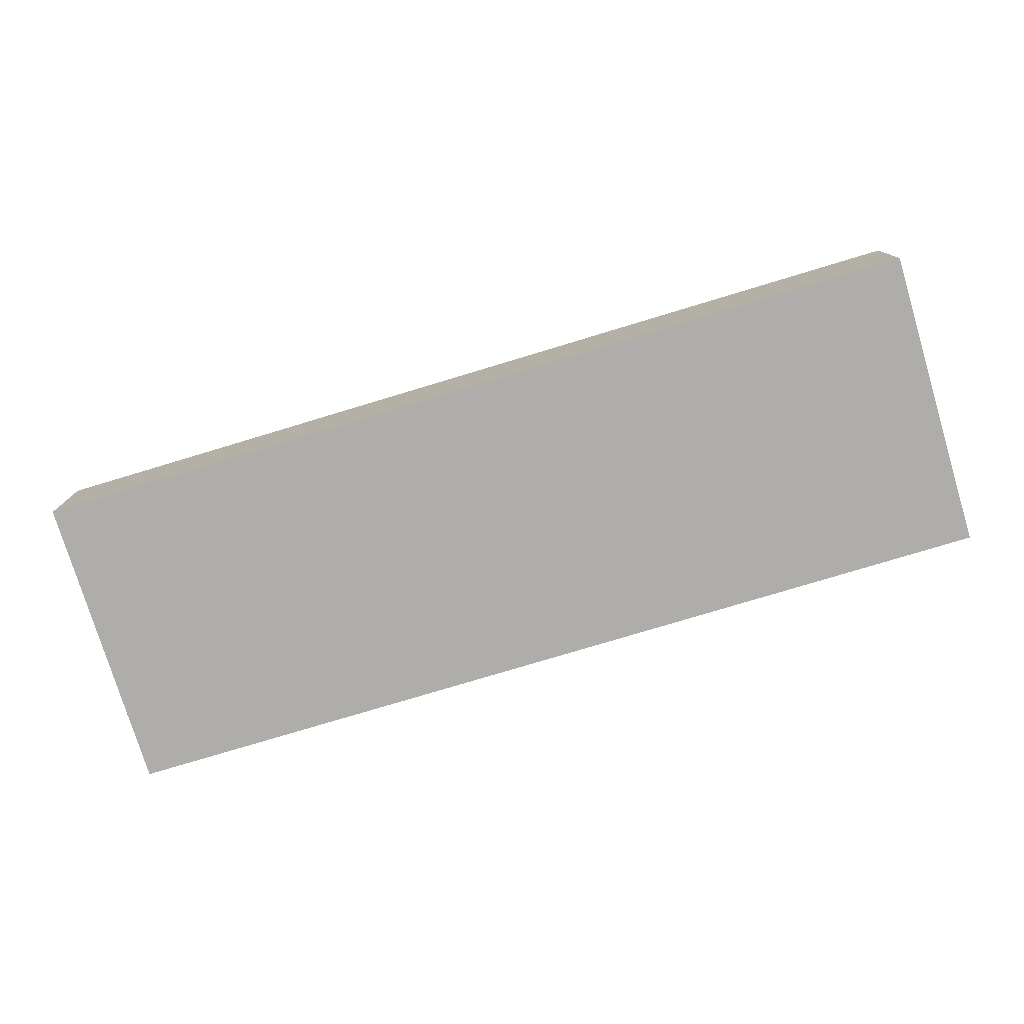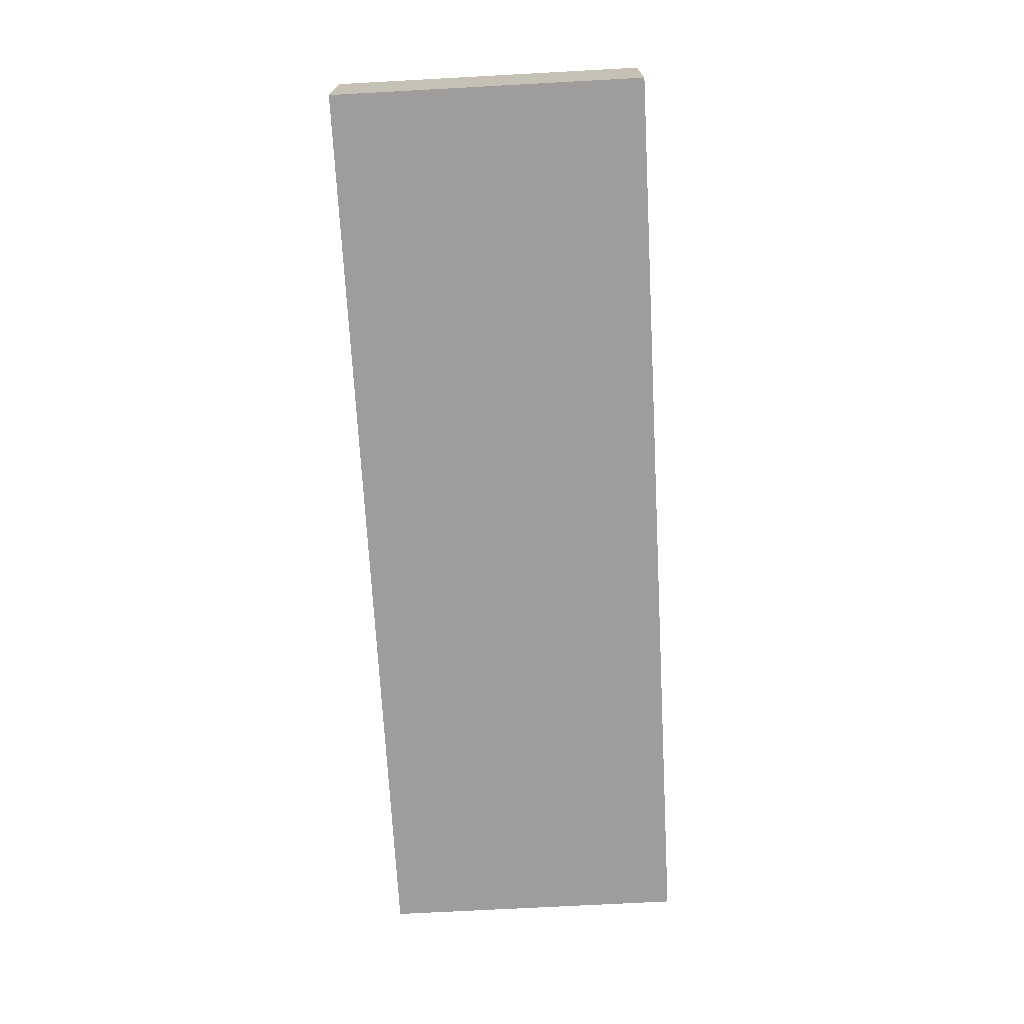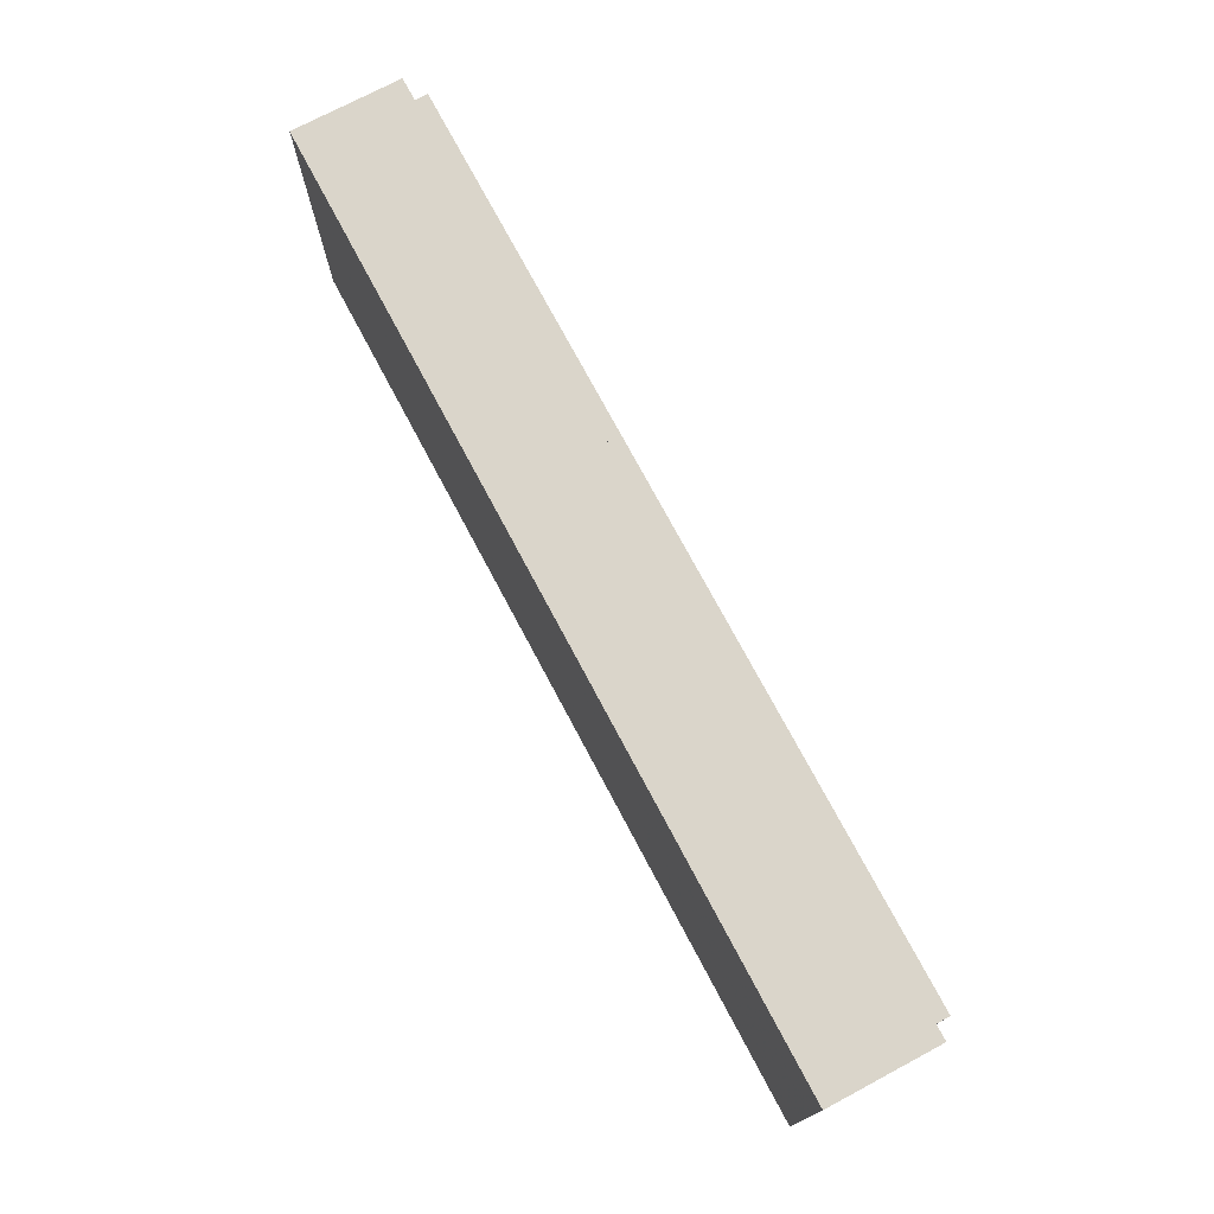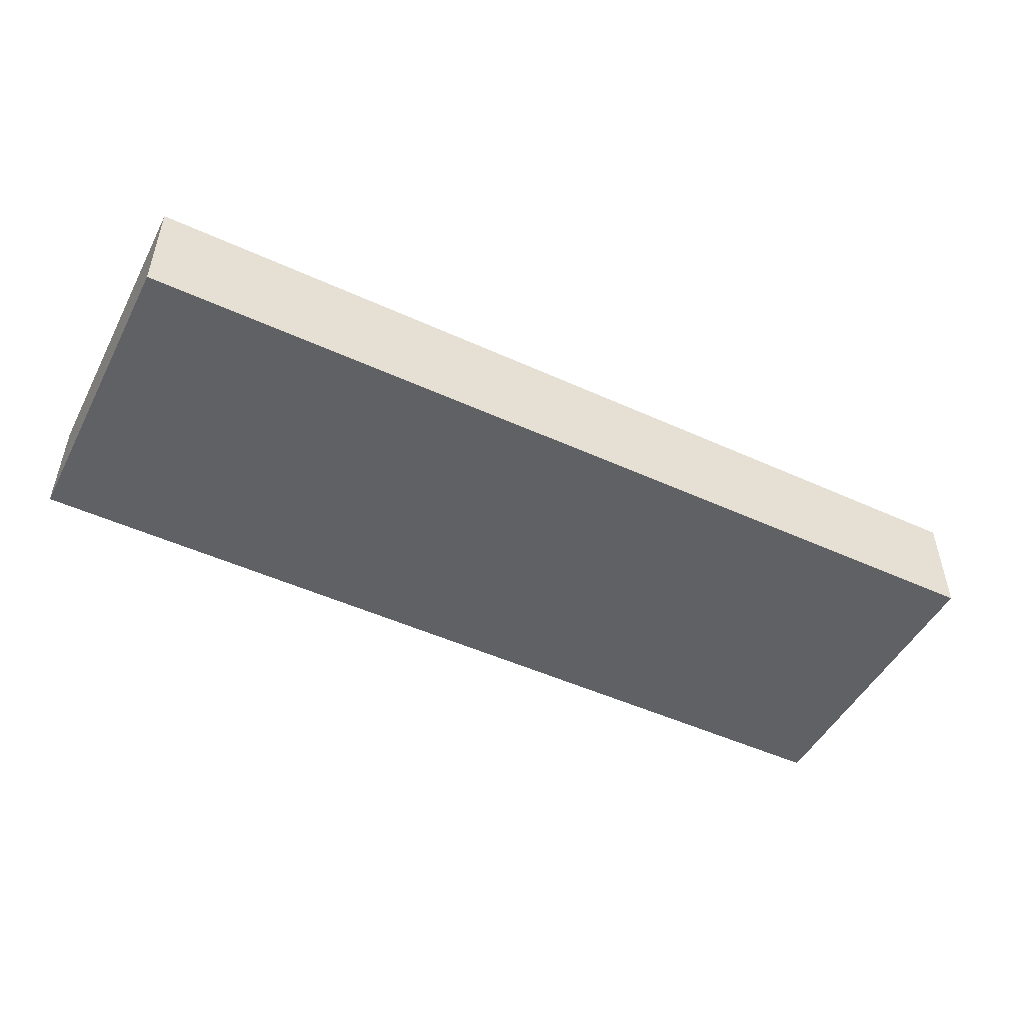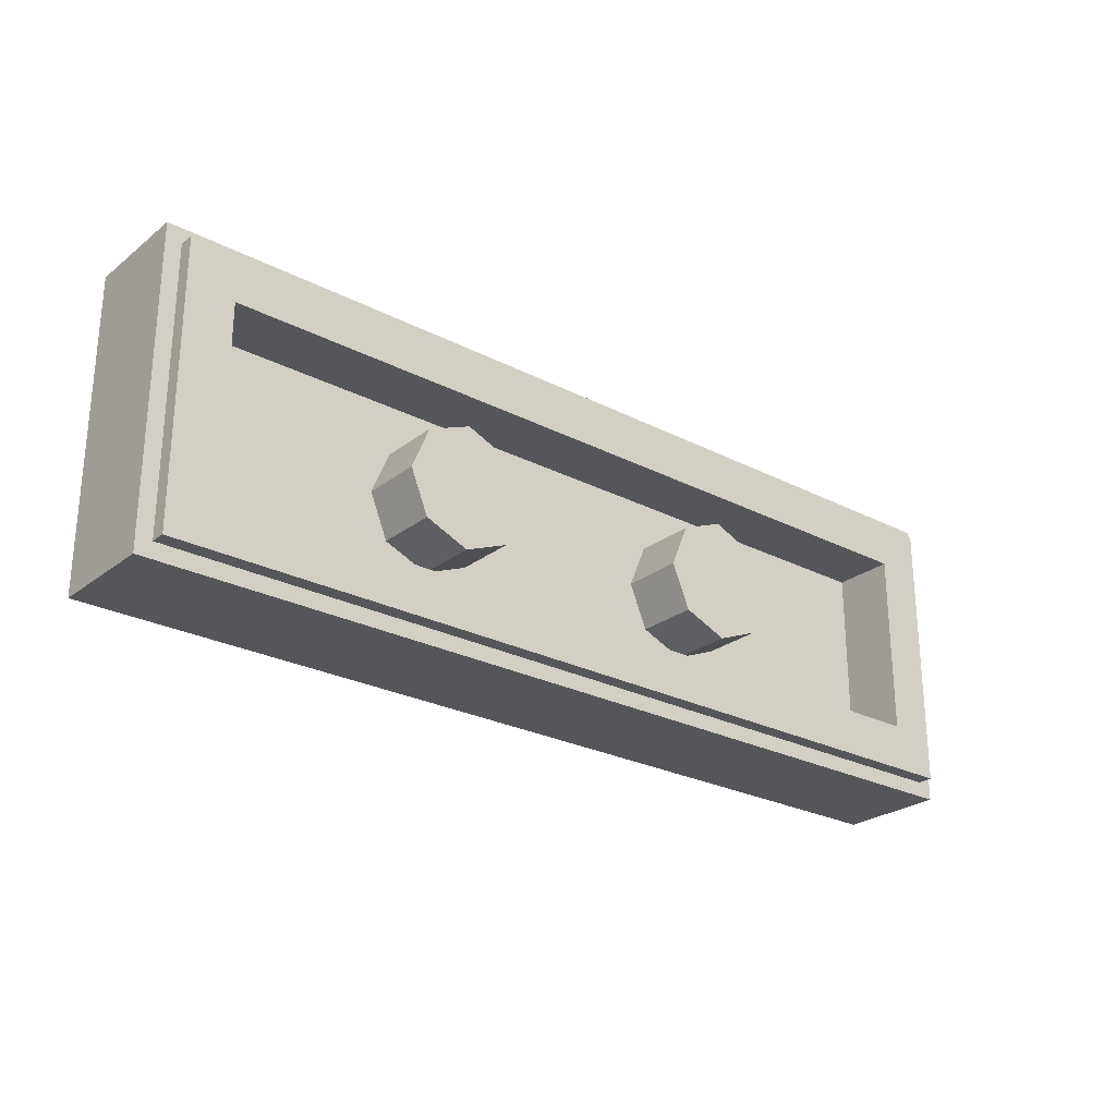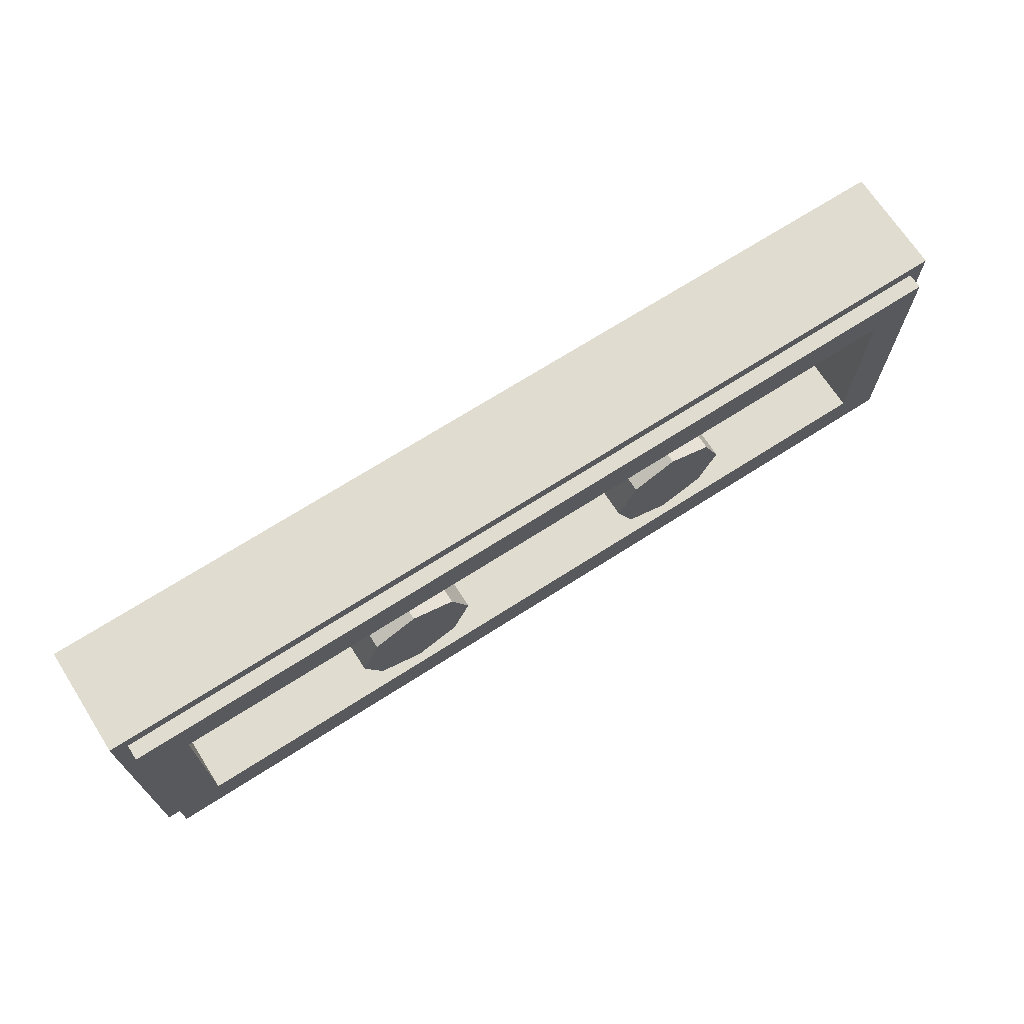
<metadata>
{"format":"obj","ext":"obj","renderer":"f3d","projection":"perspective","resolution":1024,"background":"white","views":[{"elev":-77.3,"azim":16.8,"up":"+Y"},{"elev":-70.6,"azim":93.1,"up":"+Y"},{"elev":74.3,"azim":62.0,"up":"+Z"},{"elev":-48.9,"azim":153.1,"up":"+Y"},{"elev":-25.6,"azim":140.5,"up":"+Z"},{"elev":69.4,"azim":147.3,"up":"+Z"}]}
</metadata>
<code>
v -1.5 0.35 0.5
v -1.5 0 0.5
v 1.5 0 0.5
v 1.5 0.35 0.5
v -1.5 0.35 -0.5
v -1.5 0 -0.5
v -1.5 0 0.5
v -1.5 0.35 0.5
v 1.5 0.35 -0.5
v 1.5 0 -0.5
v -1.5 0 -0.5
v -1.5 0.35 -0.5
v 1.5 0.35 0.5
v 1.5 0 0.5
v 1.5 0 -0.5
v 1.5 0.35 -0.5
v -1.45 0.4 0.45
v -1.45 0.35 0.45
v 1.45 0.35 0.45
v 1.45 0.4 0.45
v -1.45 0.4 -0.45
v -1.45 0.35 -0.45
v -1.45 0.35 0.45
v -1.45 0.4 0.45
v 1.45 0.4 -0.45
v 1.45 0.35 -0.45
v -1.45 0.35 -0.45
v -1.45 0.4 -0.45
v 1.45 0.4 0.45
v 1.45 0.35 0.45
v 1.45 0.35 -0.45
v 1.45 0.4 -0.45
v 1.3 0.2 0.3
v -1.3 0.2 0.3
v -1.3 0.2 -0.3
v 1.3 0.2 -0.3
v 1.3 0.2 0.3
v 1.3 0.4 0.3
v -1.3 0.4 0.3
v -1.3 0.2 0.3
v 1.3 0.2 -0.3
v 1.3 0.4 -0.3
v 1.3 0.4 0.3
v 1.3 0.2 0.3
v -1.3 0.2 -0.3
v -1.3 0.4 -0.3
v 1.3 0.4 -0.3
v 1.3 0.2 -0.3
v -1.3 0.2 0.3
v -1.3 0.4 0.3
v -1.3 0.4 -0.3
v -1.3 0.2 -0.3
v 0.5 0.4 0
v 0.7 0.4 0
v 0.6414 0.4 0.1414
v 0.5 0.4 0
v 0.6414 0.4 0.1414
v 0.5 0.4 0.2
v 0.5 0.4 0
v 0.5 0.4 0.2
v 0.3586 0.4 0.1414
v 0.5 0.4 0
v 0.3586 0.4 0.1414
v 0.3 0.4 0
v 0.5 0.4 0
v 0.3 0.4 0
v 0.3586 0.4 -0.1414
v 0.5 0.4 0
v 0.3586 0.4 -0.1414
v 0.5 0.4 -0.2
v 0.5 0.4 0
v 0.5 0.4 -0.2
v 0.6414 0.4 -0.1414
v 0.5 0.4 0
v 0.6414 0.4 -0.1414
v 0.7 0.4 0
v 0.6414 0.4 0.1414
v 0.7 0.4 0
v 0.7 0.2 0
v 0.6414 0.2 0.1414
v 0.5 0.4 0.2
v 0.6414 0.4 0.1414
v 0.6414 0.2 0.1414
v 0.5 0.2 0.2
v 0.3586 0.4 0.1414
v 0.5 0.4 0.2
v 0.5 0.2 0.2
v 0.3586 0.2 0.1414
v 0.3 0.4 0
v 0.3586 0.4 0.1414
v 0.3586 0.2 0.1414
v 0.3 0.2 0
v 0.3586 0.4 -0.1414
v 0.3 0.4 0
v 0.3 0.2 0
v 0.3586 0.2 -0.1414
v 0.5 0.4 -0.2
v 0.3586 0.4 -0.1414
v 0.3586 0.2 -0.1414
v 0.5 0.2 -0.2
v 0.6414 0.4 -0.1414
v 0.5 0.4 -0.2
v 0.5 0.2 -0.2
v 0.6414 0.2 -0.1414
v 0.7 0.4 0
v 0.6414 0.4 -0.1414
v 0.6414 0.2 -0.1414
v 0.7 0.2 0
v -0.5 0.4 0
v -0.3 0.4 0
v -0.3586 0.4 0.1414
v -0.5 0.4 0
v -0.3586 0.4 0.1414
v -0.5 0.4 0.2
v -0.5 0.4 0
v -0.5 0.4 0.2
v -0.6414 0.4 0.1414
v -0.5 0.4 0
v -0.6414 0.4 0.1414
v -0.7 0.4 0
v -0.5 0.4 0
v -0.7 0.4 0
v -0.6414 0.4 -0.1414
v -0.5 0.4 0
v -0.6414 0.4 -0.1414
v -0.5 0.4 -0.2
v -0.5 0.4 0
v -0.5 0.4 -0.2
v -0.3586 0.4 -0.1414
v -0.5 0.4 0
v -0.3586 0.4 -0.1414
v -0.3 0.4 0
v -0.3586 0.4 0.1414
v -0.3 0.4 0
v -0.3 0.2 0
v -0.3586 0.2 0.1414
v -0.5 0.4 0.2
v -0.3586 0.4 0.1414
v -0.3586 0.2 0.1414
v -0.5 0.2 0.2
v -0.6414 0.4 0.1414
v -0.5 0.4 0.2
v -0.5 0.2 0.2
v -0.6414 0.2 0.1414
v -0.7 0.4 0
v -0.6414 0.4 0.1414
v -0.6414 0.2 0.1414
v -0.7 0.2 0
v -0.6414 0.4 -0.1414
v -0.7 0.4 0
v -0.7 0.2 0
v -0.6414 0.2 -0.1414
v -0.5 0.4 -0.2
v -0.6414 0.4 -0.1414
v -0.6414 0.2 -0.1414
v -0.5 0.2 -0.2
v -0.3586 0.4 -0.1414
v -0.5 0.4 -0.2
v -0.5 0.2 -0.2
v -0.3586 0.2 -0.1414
v -0.3 0.4 0
v -0.3586 0.4 -0.1414
v -0.3586 0.2 -0.1414
v -0.3 0.2 0
v -1.5 0.35 -0.5
v -1.45 0.35 -0.45
v 1.45 0.35 -0.45
v 1.5 0.35 -0.5
v 1.5 0.35 0.5
v 1.45 0.35 0.45
v -1.45 0.35 0.45
v -1.5 0.35 0.5
v -1.5 0.35 -0.5
v -1.5 0.35 0.5
v -1.45 0.35 0.45
v -1.45 0.35 -0.45
v 1.5 0.35 0.5
v 1.5 0.35 -0.5
v 1.45 0.35 -0.45
v 1.45 0.35 0.45
v -1.45 0.4 -0.45
v -1.3 0.4 -0.3
v 1.3 0.4 -0.3
v 1.45 0.4 -0.45
v 1.45 0.4 0.45
v 1.3 0.4 0.3
v -1.3 0.4 0.3
v -1.45 0.4 0.45
v -1.45 0.4 -0.45
v -1.45 0.4 0.45
v -1.3 0.4 0.3
v -1.3 0.4 -0.3
v 1.45 0.4 0.45
v 1.45 0.4 -0.45
v 1.3 0.4 -0.3
v 1.3 0.4 0.3
v -0.02 0 -0.275
v -0.095 0 -0.3475
v 0.32 0 -0.34
v 0.31 0 -0.265
v 1.07 0 0.005
v 0.31 0 -0.265
v 0.32 0 -0.34
v 1.28 0 0.0025
v -1.155 0 -0.3
v -1.14 0 -0.375
v -0.795 0 -0.36
v -0.82 0 -0.29
v -0.62 0 -0.25
v -0.64 0 -0.175
v -0.82 0 -0.29
v -0.795 0 -0.36
v -0.64 0 -0.175
v -0.62 0 -0.25
v 0.02 0 -0.24
v 0.095 0 -0.16
v -1.155 0 -0.3
v -1.475 0 -0.475
v -1.302 0 -0.475
v -1.14 0 -0.375
v 0.84 0 0.1
v 1.07 0 0.005
v 1.28 0 0.0025
v 0.845 0 0.1725
v 0.4825 0 0.19
v 0.465 0 0.1175
v 0.84 0 0.1
v 0.845 0 0.1725
v 0.06 0 0.3025
v 0.465 0 0.1175
v 0.4825 0 0.19
v 0.075 0 0.375
v -0.47 0 0.39
v -0.395 0 0.3175
v 0.06 0 0.3025
v 0.075 0 0.375
v -0.8175 0 0.345
v -0.645 0 0.2175
v -0.6225 0 0.2925
v -0.795 0 0.4175
v -0.6225 0 0.2925
v -0.645 0 0.2175
v -0.275 0 0.2025
v -0.355 0 0.28
v -1.2 0 0.425
v -1.22 0 0.35
v -0.8175 0 0.345
v -0.795 0 0.4175
v -1.475 0 0.475
v -1.22 0 0.35
v -1.2 0 0.425
v -1.302 0 0.475
v -1.22 0 0.35
v -1.475 0 0.475
v -1.475 0 -0.475
v -1.155 0 -0.3
v -0.8175 0 0.345
v -1.22 0 0.35
v -1.155 0 -0.3
v -0.82 0 -0.29
v -0.645 0 0.2175
v -0.8175 0 0.345
v -0.82 0 -0.29
v -0.64 0 -0.175
v -0.275 0 0.2025
v -0.645 0 0.2175
v -0.64 0 -0.175
v 0.095 0 -0.16
v 0.06 0 0.3025
v -0.275 0 0.2025
v 0.095 0 -0.16
v 0.31 0 -0.265
v 0.06 0 0.3025
v 0.31 0 -0.265
v 0.465 0 0.1175
v 0.84 0 0.1
v 0.465 0 0.1175
v 0.31 0 -0.265
v 1.07 0 0.005
v -0.395 0 0.3175
v -0.355 0 0.28
v 0.06 0 0.3025
v 0.06 0 0.3025
v -0.355 0 0.28
v -0.275 0 0.2025
v 0.02 0 -0.24
v -0.02 0 -0.275
v 0.31 0 -0.265
v 0.095 0 -0.16
v 0.02 0 -0.24
v 0.31 0 -0.265
v -0.6225 0 0.2925
v -0.355 0 0.28
v -0.395 0 0.3175
v -0.795 0 0.4175
v -0.795 0 0.4175
v -0.395 0 0.3175
v -0.47 0 0.39
v 0.02 0 -0.24
v -0.62 0 -0.25
v -0.02 0 -0.275
v -0.095 0 -0.3475
v -0.02 0 -0.275
v -0.62 0 -0.25
v -0.795 0 -0.36
v -0.795 0 -0.36
v -1.14 0 -0.375
v -1.302 0 -0.475
v -0.095 0 -0.3475
v 0.32 0 -0.34
v -0.095 0 -0.3475
v -1.302 0 -0.475
v 1.5 0 -0.5
v 1.28 0 0.0025
v 0.32 0 -0.34
v 1.5 0 -0.5
v 1.5 0 0.5
v 1.28 0 0.0025
v 1.5 0 -0.5
v 1.5 0 0.5
v 0.845 0 0.1725
v 1.28 0 0.0025
v 0.4825 0 0.19
v 0.845 0 0.1725
v 1.5 0 0.5
v 0.075 0 0.375
v -0.47 0 0.39
v 0.075 0 0.375
v 1.5 0 0.5
v -0.795 0 0.4175
v -1.302 0 0.475
v -1.2 0 0.425
v -0.795 0 0.4175
v 1.5 0 0.5
v -1.5 0 0.5
v -1.5 0 -0.5
v -1.475 0 -0.475
v -1.475 0 0.475
v -1.302 0 -0.475
v -1.475 0 -0.475
v -1.5 0 -0.5
v 1.5 0 -0.5
v -1.5 0 0.5
v -1.475 0 0.475
v -1.302 0 0.475
v 1.5 0 0.5
g mesh4820688
f 1 2 3
f 3 4 1
f 5 6 7
f 7 8 5
f 9 10 11
f 11 12 9
f 13 14 15
f 15 16 13
g mesh4820690
f 17 18 19
f 19 20 17
f 21 22 23
f 23 24 21
f 25 26 27
f 27 28 25
f 29 30 31
f 31 32 29
g mesh4820692
f 33 35 34
f 35 33 36
f 37 39 38
f 39 37 40
f 41 43 42
f 43 41 44
f 45 47 46
f 47 45 48
f 49 51 50
f 51 49 52
g mesh4820697
f 53 55 54
f 56 58 57
f 59 61 60
f 62 64 63
f 65 67 66
f 68 70 69
f 71 73 72
f 74 76 75
g mesh4820699
f 77 79 78
f 79 77 80
f 81 83 82
f 83 81 84
f 85 87 86
f 87 85 88
f 89 91 90
f 91 89 92
f 93 95 94
f 95 93 96
f 97 99 98
f 99 97 100
f 101 103 102
f 103 101 104
f 105 107 106
f 107 105 108
g mesh4820705
f 109 111 110
f 112 114 113
f 115 117 116
f 118 120 119
f 121 123 122
f 124 126 125
f 127 129 128
f 130 132 131
g mesh4820707
f 133 135 134
f 135 133 136
f 137 139 138
f 139 137 140
f 141 143 142
f 143 141 144
f 145 147 146
f 147 145 148
f 149 151 150
f 151 149 152
f 153 155 154
f 155 153 156
f 157 159 158
f 159 157 160
f 161 163 162
f 163 161 164
f 165 166 167
f 167 168 165
f 169 170 171
f 171 172 169
f 173 174 175
f 175 176 173
f 177 178 179
f 179 180 177
f 181 182 183
f 183 184 181
f 185 186 187
f 187 188 185
f 189 190 191
f 191 192 189
f 193 194 195
f 195 196 193
f 197 198 199
f 199 200 197
f 201 202 203
f 203 204 201
f 205 206 207
f 207 208 205
f 209 210 211
f 211 212 209
f 213 214 215
f 215 216 213
f 217 218 219
f 219 220 217
f 221 222 223
f 223 224 221
f 225 226 227
f 227 228 225
f 229 230 231
f 231 232 229
f 233 234 235
f 235 236 233
f 237 238 239
f 239 240 237
f 241 242 243
f 243 244 241
f 245 246 247
f 247 248 245
f 249 250 251
f 251 252 249
f 253 254 255
f 255 256 253
f 257 258 259
f 259 260 257
f 261 262 263
f 263 264 261
f 265 266 267
f 267 268 265
f 269 270 271
f 271 272 269
f 273 274 275
f 276 277 278
f 278 279 276
f 280 281 282
f 283 284 285
f 286 287 288
f 289 290 291
f 292 293 294
f 294 295 292
f 296 297 298
f 299 300 301
f 302 303 304
f 304 305 302
f 306 307 308
f 308 309 306
f 310 311 312
f 312 313 310
f 314 315 316
f 317 318 319
f 320 321 322
f 323 324 325
f 325 326 323
f 327 328 329
f 329 330 327
f 331 332 333
f 333 334 331
f 335 336 337
f 337 338 335
f 339 340 341
f 341 342 339
f 343 344 345
f 345 346 343

</code>
